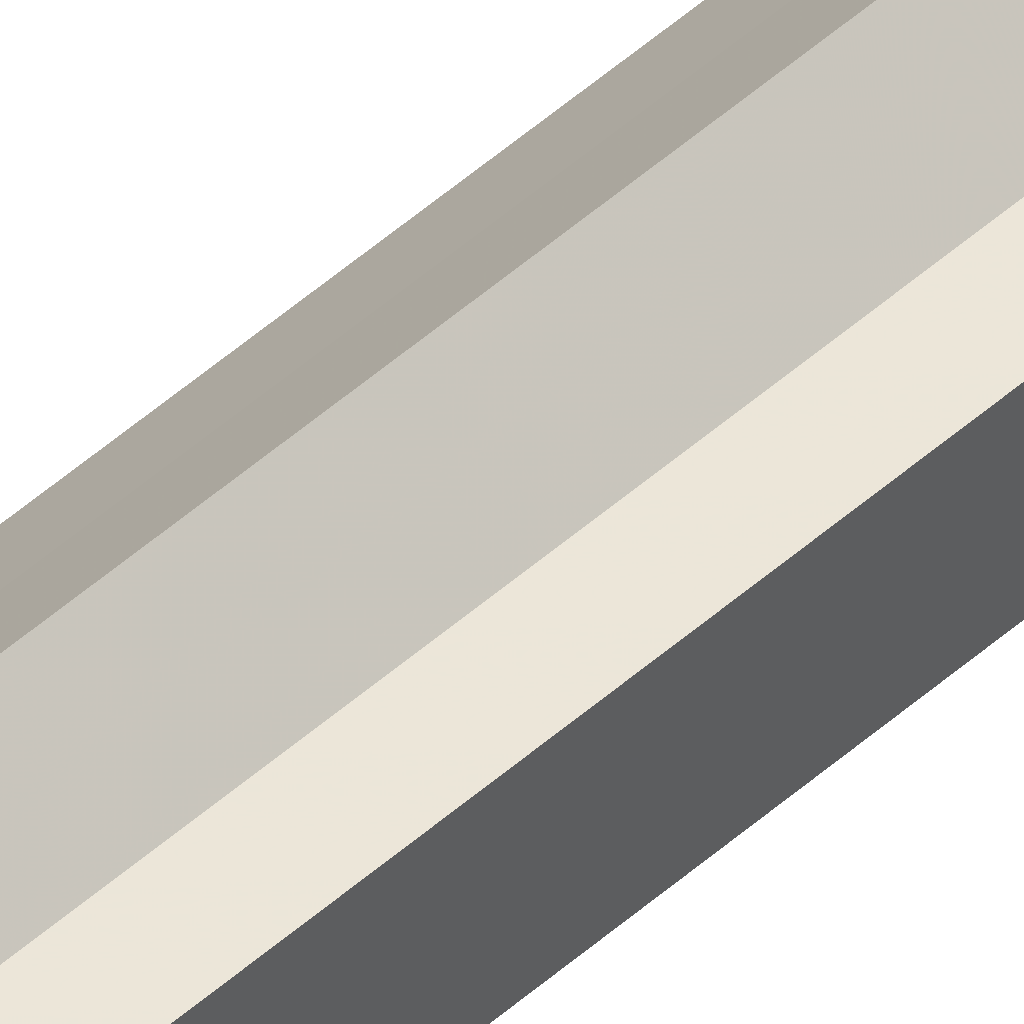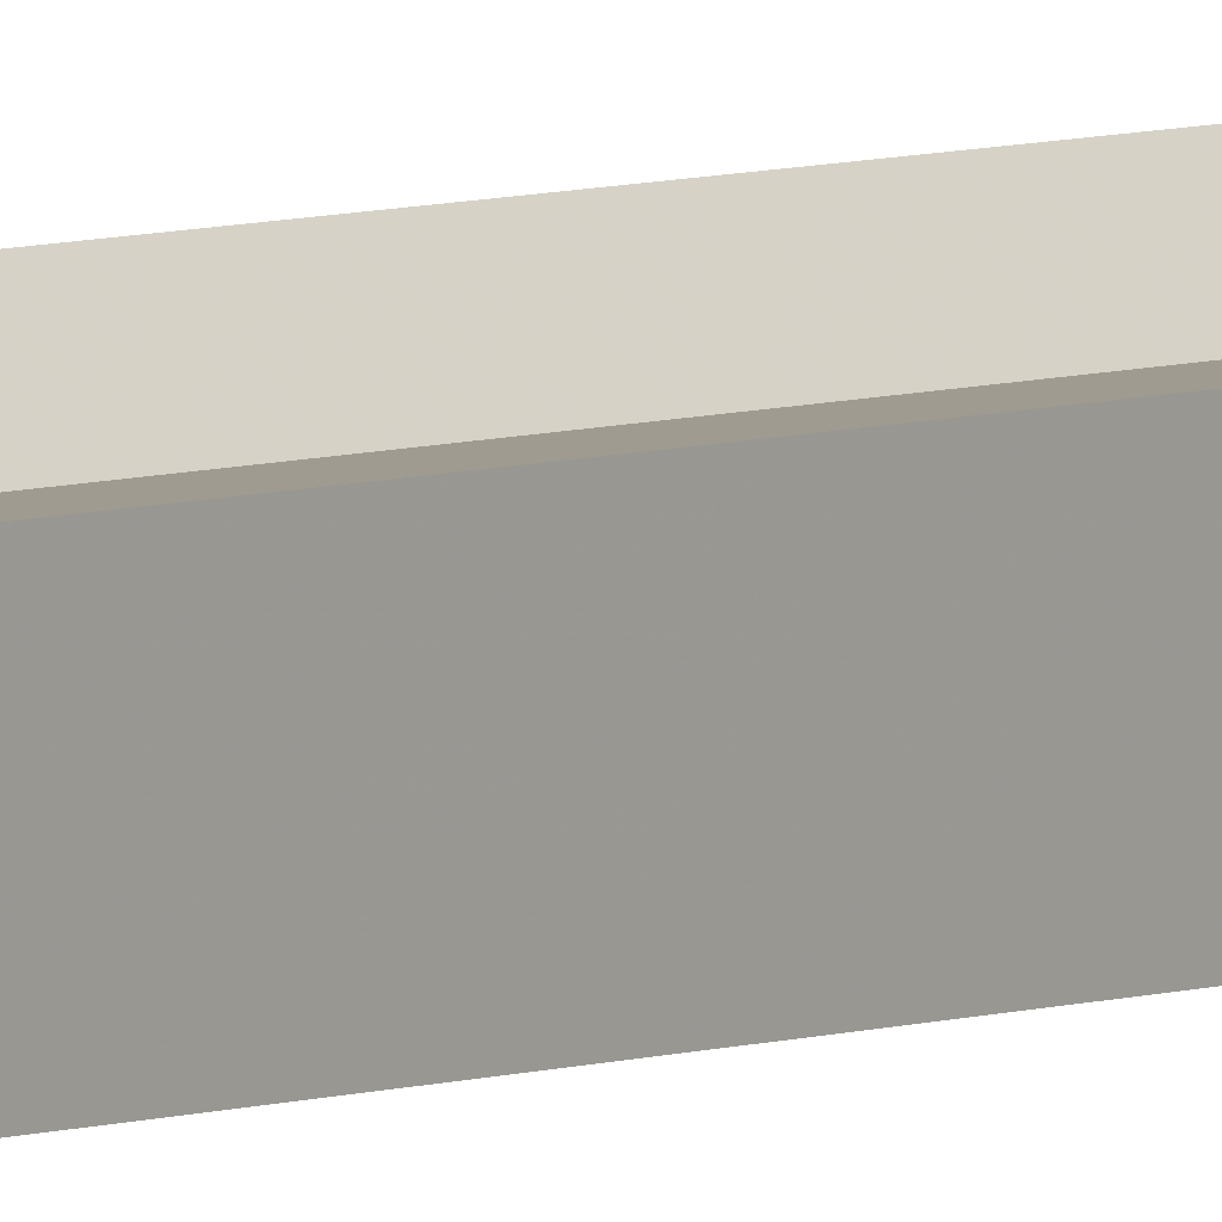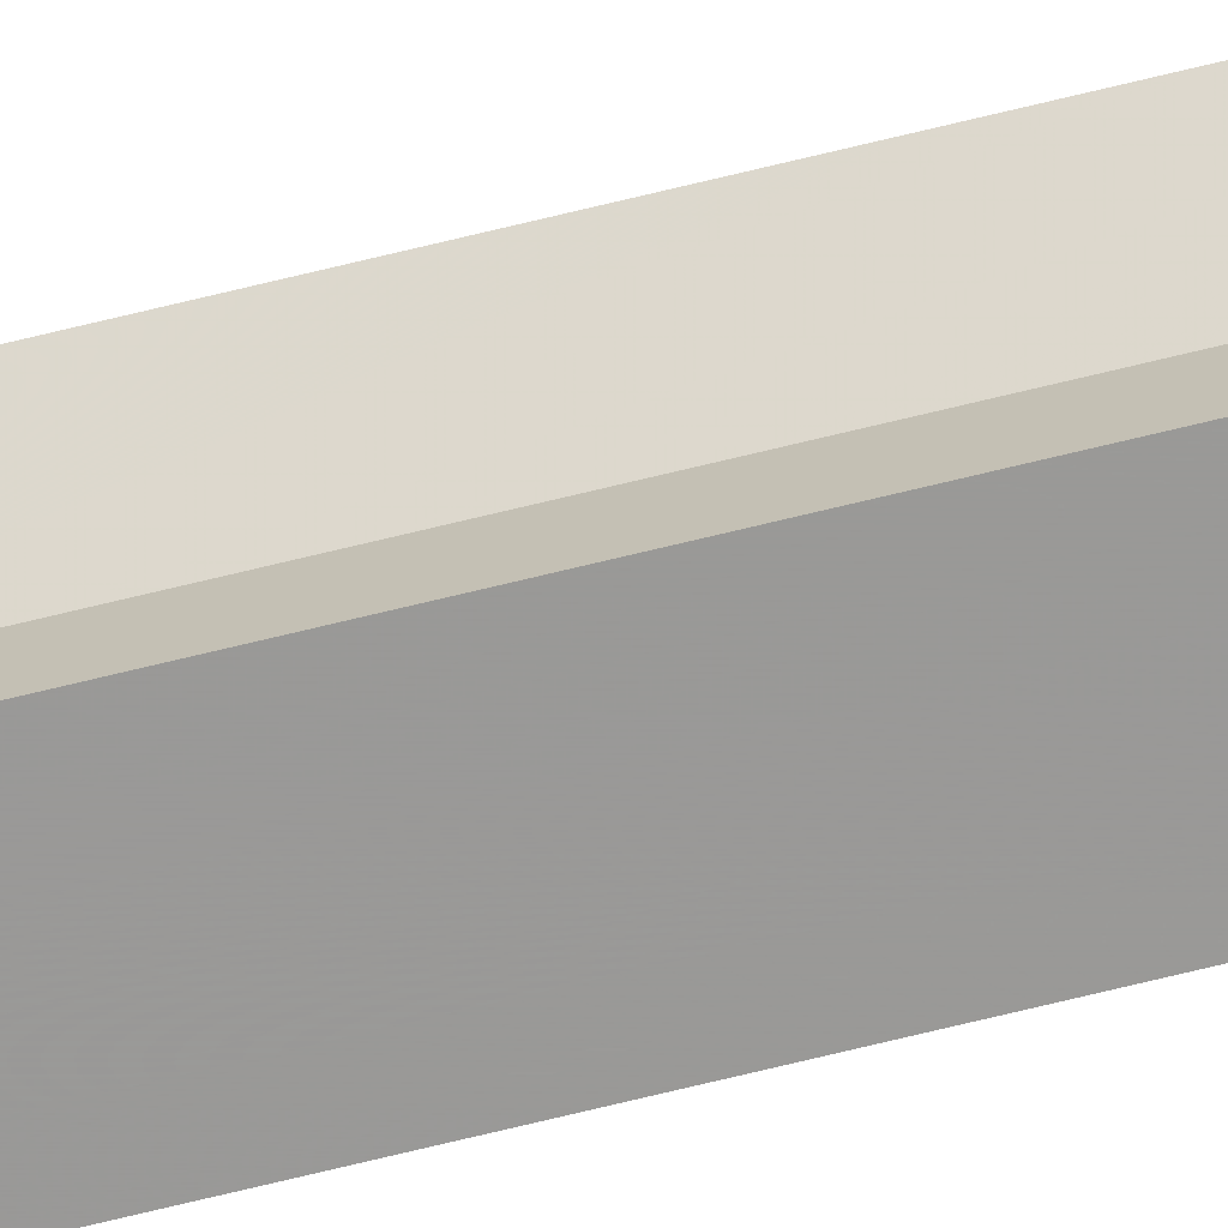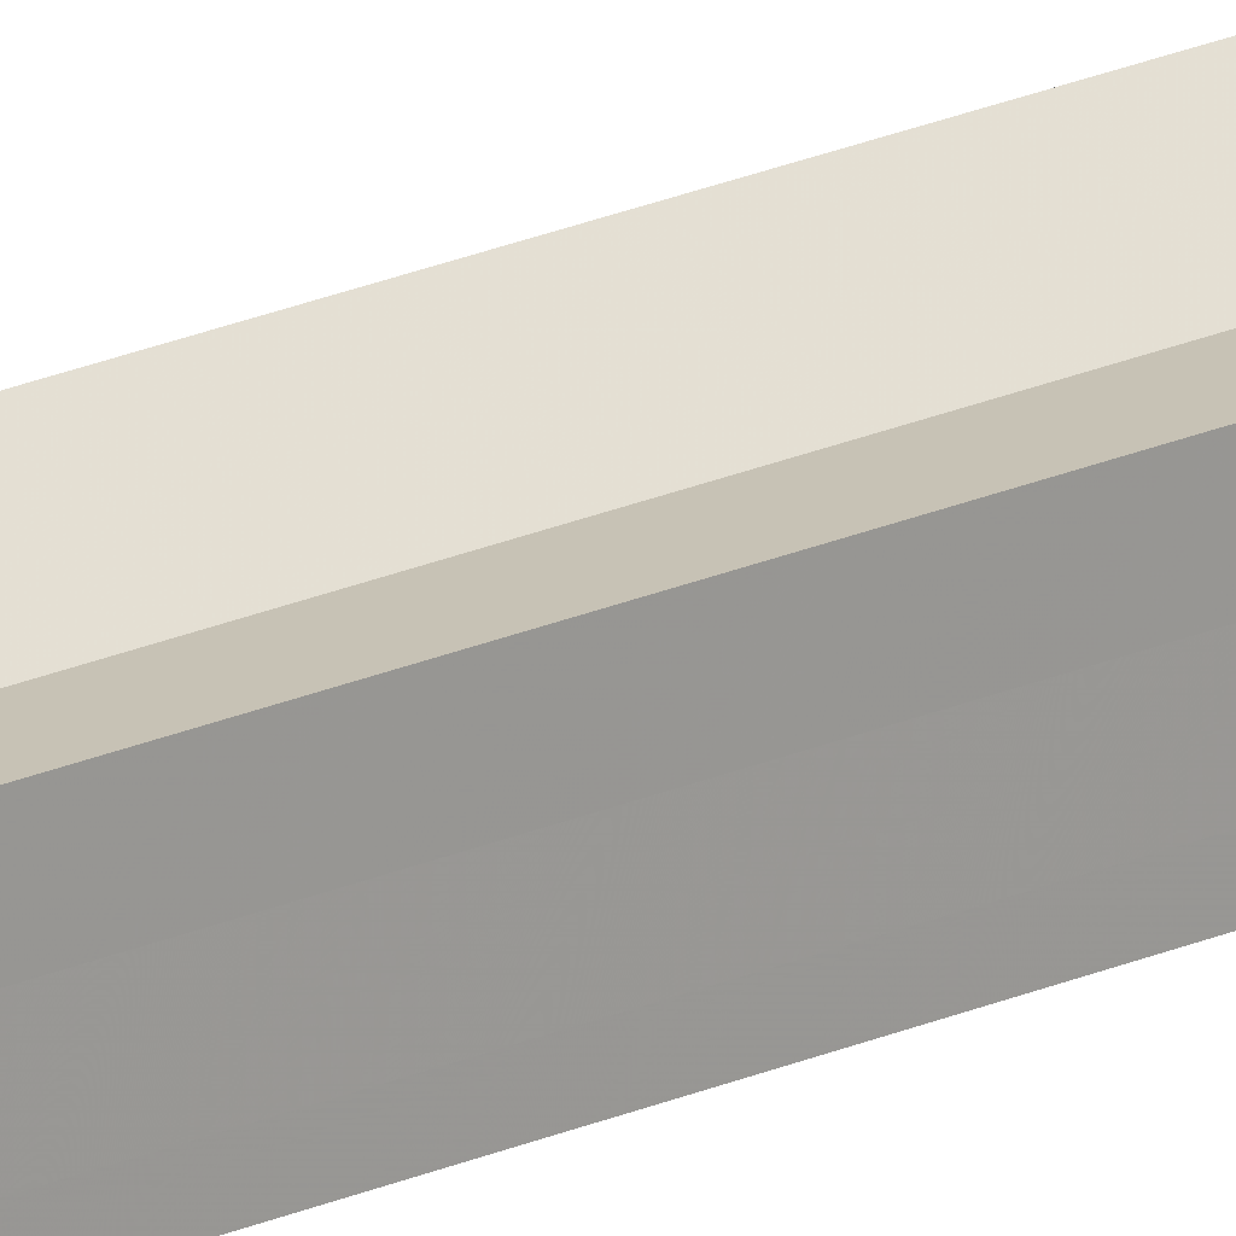
<metadata>
{"format":"obj","ext":"obj","renderer":"f3d","projection":"perspective","resolution":1024,"background":"white","views":[{"elev":47.4,"azim":-135.5,"up":"+Y"},{"elev":4.2,"azim":-147.1,"up":"+Y"},{"elev":-69.1,"azim":103.9,"up":"+Y"},{"elev":19.0,"azim":-132.0,"up":"+Y"}]}
</metadata>
<code>
o 18693
v 2168 1870 12.39
v 2168 1870 12.39
v 2168 1870 10.89
v 2168 1870 12.39
v 2168 1870 10.89
v 2168 1870 12.39
v 2168 1870 10.89
v 2168 1870 12.39
v 2168 1870 10.89
v 2168 1870 12.39
v 2168 1870 12.39
v 2168 1870 12.39
v 2168 1870 10.89
v 2168 1870 10.89
v 2168 1870 12.39
v 2168 1870 12.39
v 2168 1870 12.39
v 2168 1870 10.89
v 2168 1870 10.89
v 2168 1870 12.39
v 2168 1870 12.39
v 2168 1870 12.39
v 2168 1870 12.39
v 2168 1870 10.89
v 2168 1870 10.89
v 2168 1870 12.39
v 2168 1870 10.89
v 2168 1870 12.39
v 2168 1870 12.39
v 2168 1870 12.39
v 2168 1870 12.39
v 2168 1870 10.89
v 2168 1870 12.39
v 2168 1870 10.89
v 2168 1870 10.89
v 2168 1870 12.39
v 2168 1870 10.89
v 2168 1870 12.39
v 2169 1870 12.39
v 2168 1870 12.39
v 2168 1870 12.39
v 2168 1870 12.39
v 2168 1870 10.89
v 2168 1870 12.39
v 2168 1870 12.39
v 2168 1870 10.89
v 2169 1870 10.89
v 2168 1870 10.89
v 2168 1870 12.39
v 2168 1870 10.89
v 2168 1870 10.89
v 2168 1870 12.39
v 2168 1870 12.39
v 2169 1870 12.39
v 2168 1870 10.89
v 2169 1870 10.89
v 2168 1870 12.39
v 2169 1870 12.39
v 2168 1870 12.39
v 2168 1870 12.39
v 2168 1870 10.89
v 2168 1870 10.89
v 2168 1870 10.89
v 2168 1870 10.89
v 2168 1870 10.89
v 2168 1870 10.89
v 2168 1870 10.89
v 2168 1870 10.89
v 2169 1870 10.89
v 2168 1870 10.89
v 2168 1870 10.89
v 2168 1870 10.89
v 2168 1870 10.89
v 2168 1870 10.89
f 1 2 3
f 4 1 5
f 5 6 7
f 7 8 9
f 10 8 11
f 10 12 8
f 13 12 14
f 15 16 13
f 10 17 12
f 18 17 19
f 20 21 18
f 10 22 17
f 10 23 22
f 24 23 25
f 10 26 23
f 27 28 24
f 29 30 27
f 30 31 32
f 10 33 26
f 34 33 35
f 10 36 33
f 37 38 34
f 10 39 36
f 40 41 37
f 41 42 43
f 10 44 39
f 10 45 44
f 10 11 45
f 46 39 47
f 48 49 46
f 50 45 51
f 52 53 48
f 53 54 55
f 56 57 50
f 58 59 56
f 59 60 61
f 62 63 64
f 62 65 63
f 62 64 66
f 62 67 65
f 62 66 68
f 62 69 67
f 62 68 70
f 62 71 69
f 62 70 72
f 62 73 71
f 62 72 74
f 62 74 73

</code>
